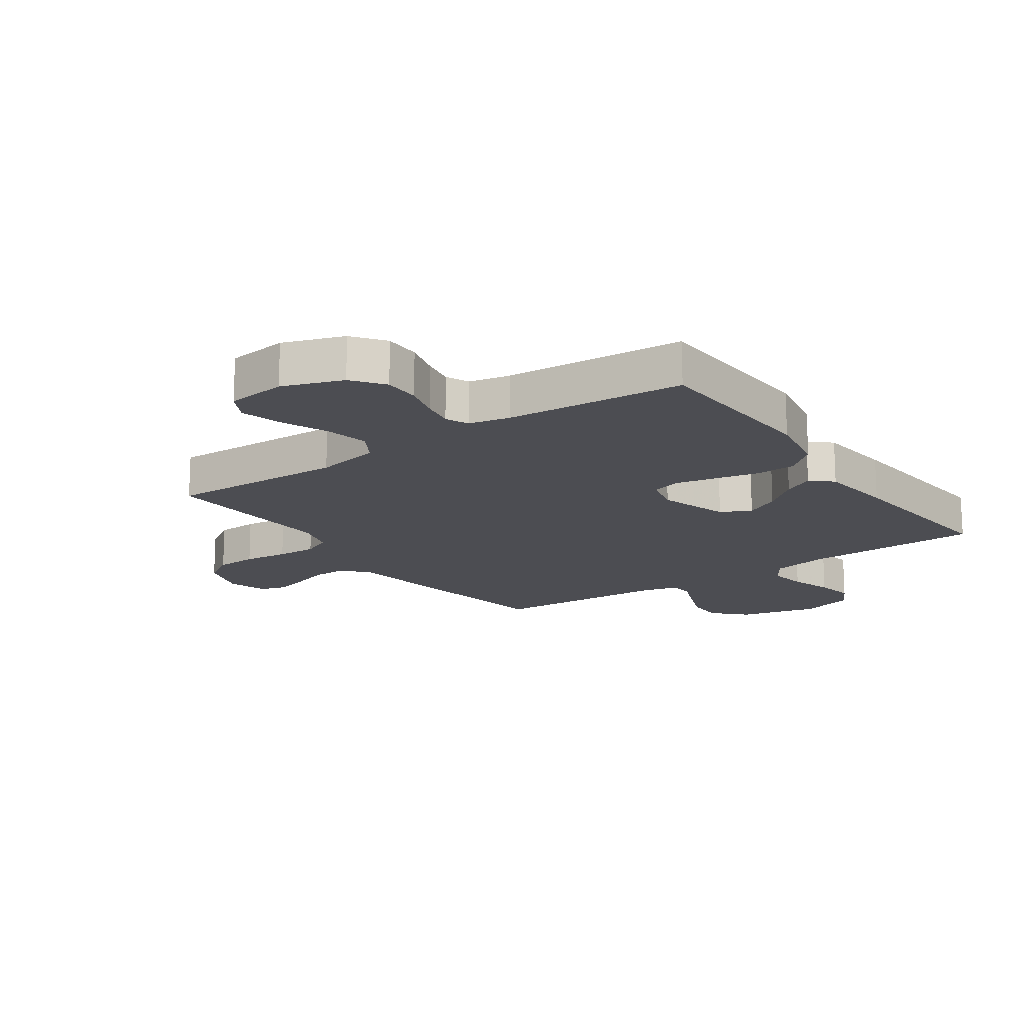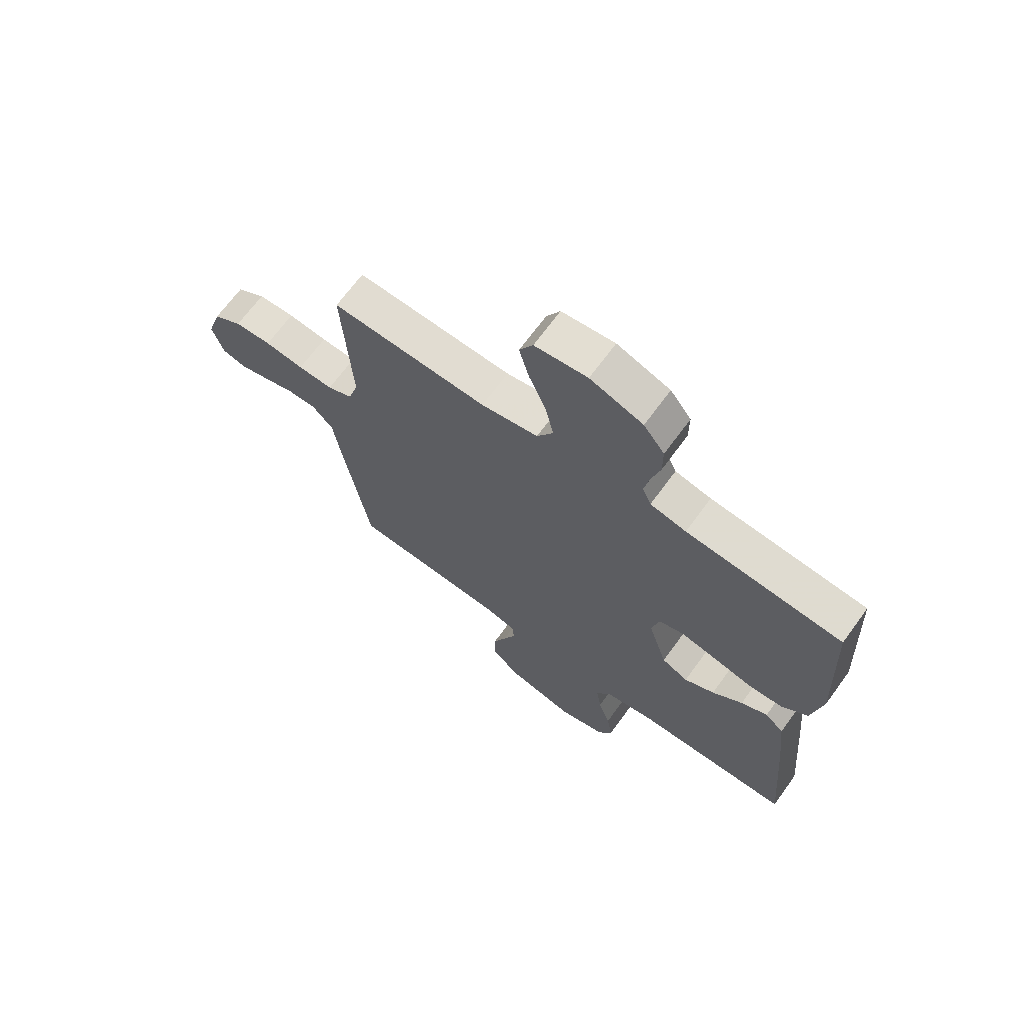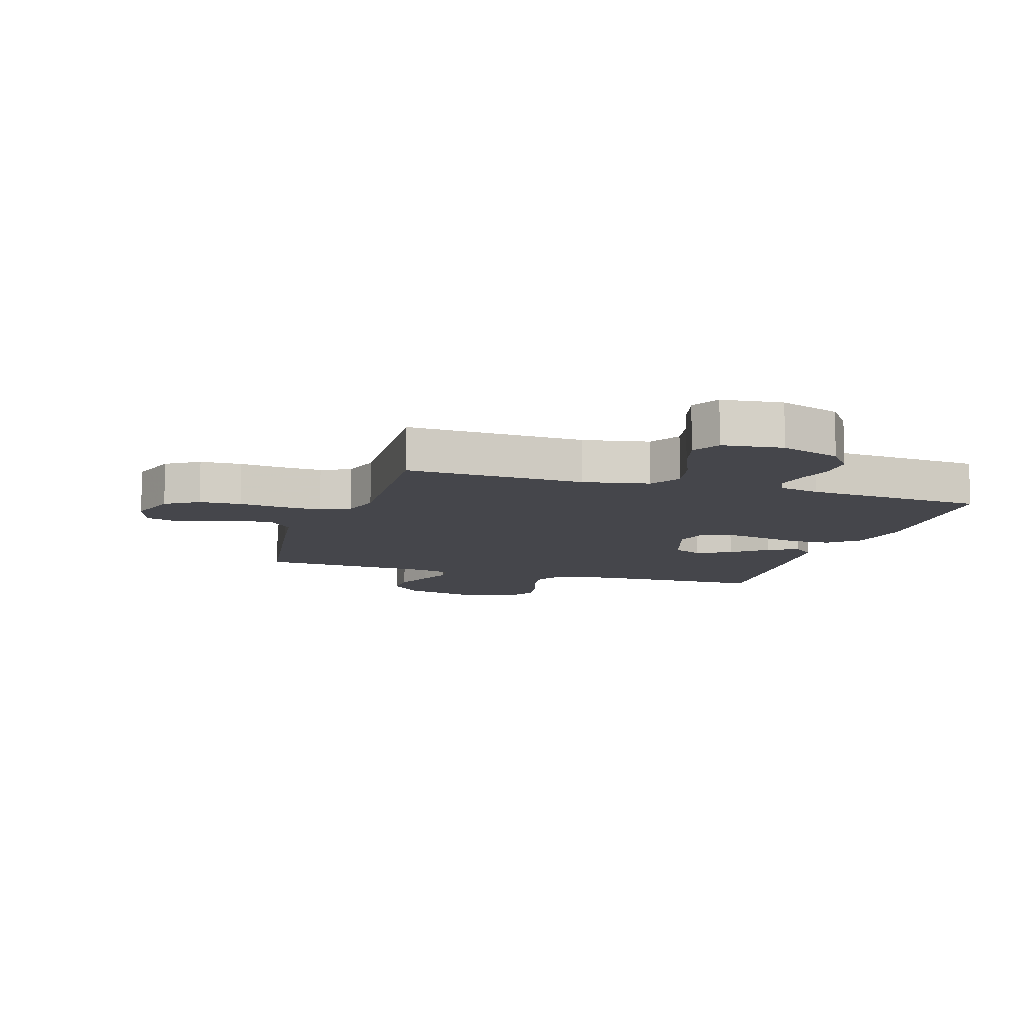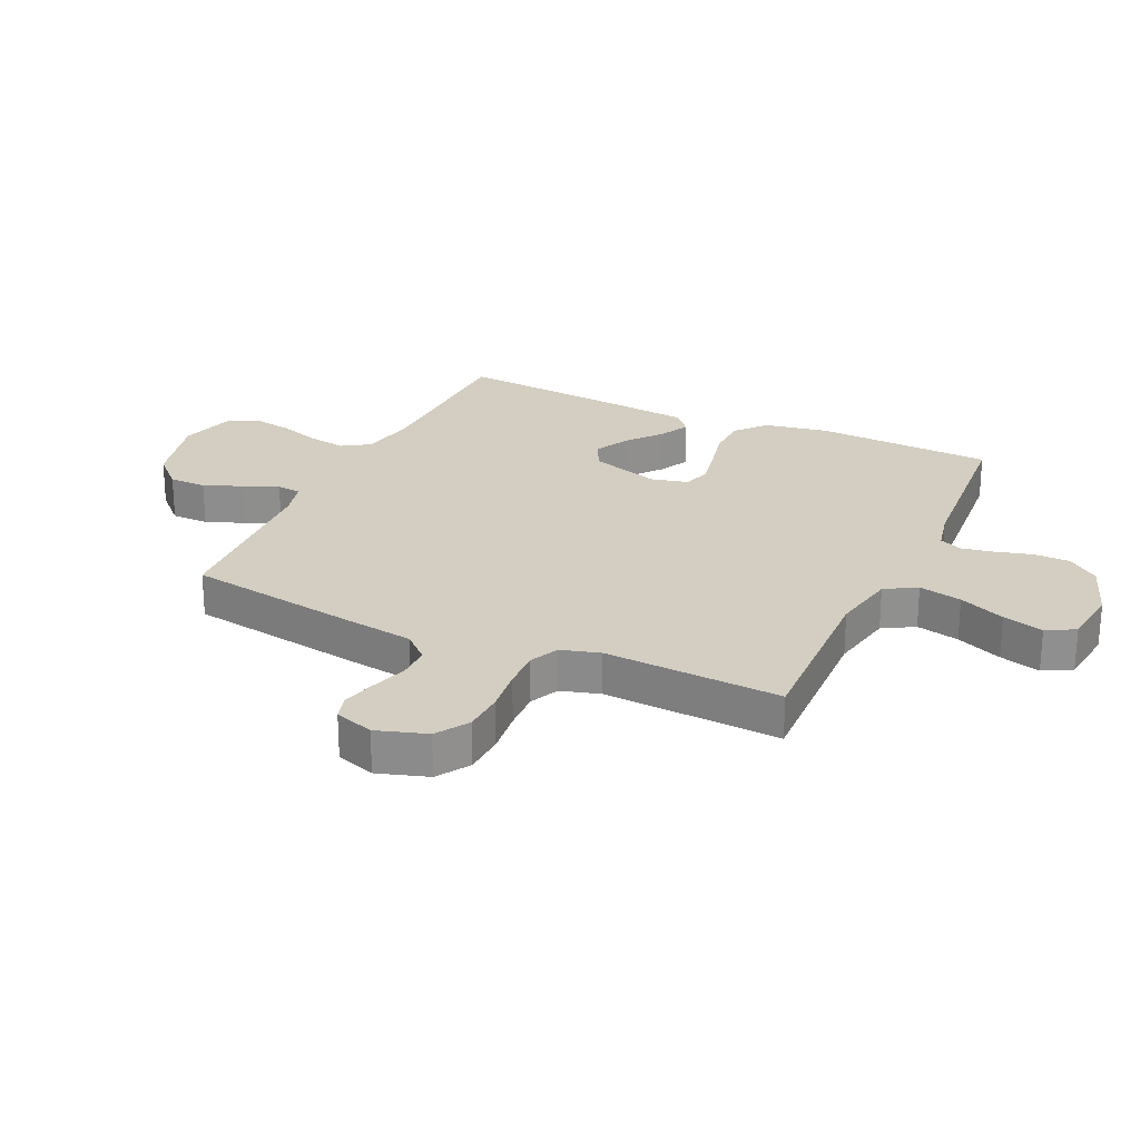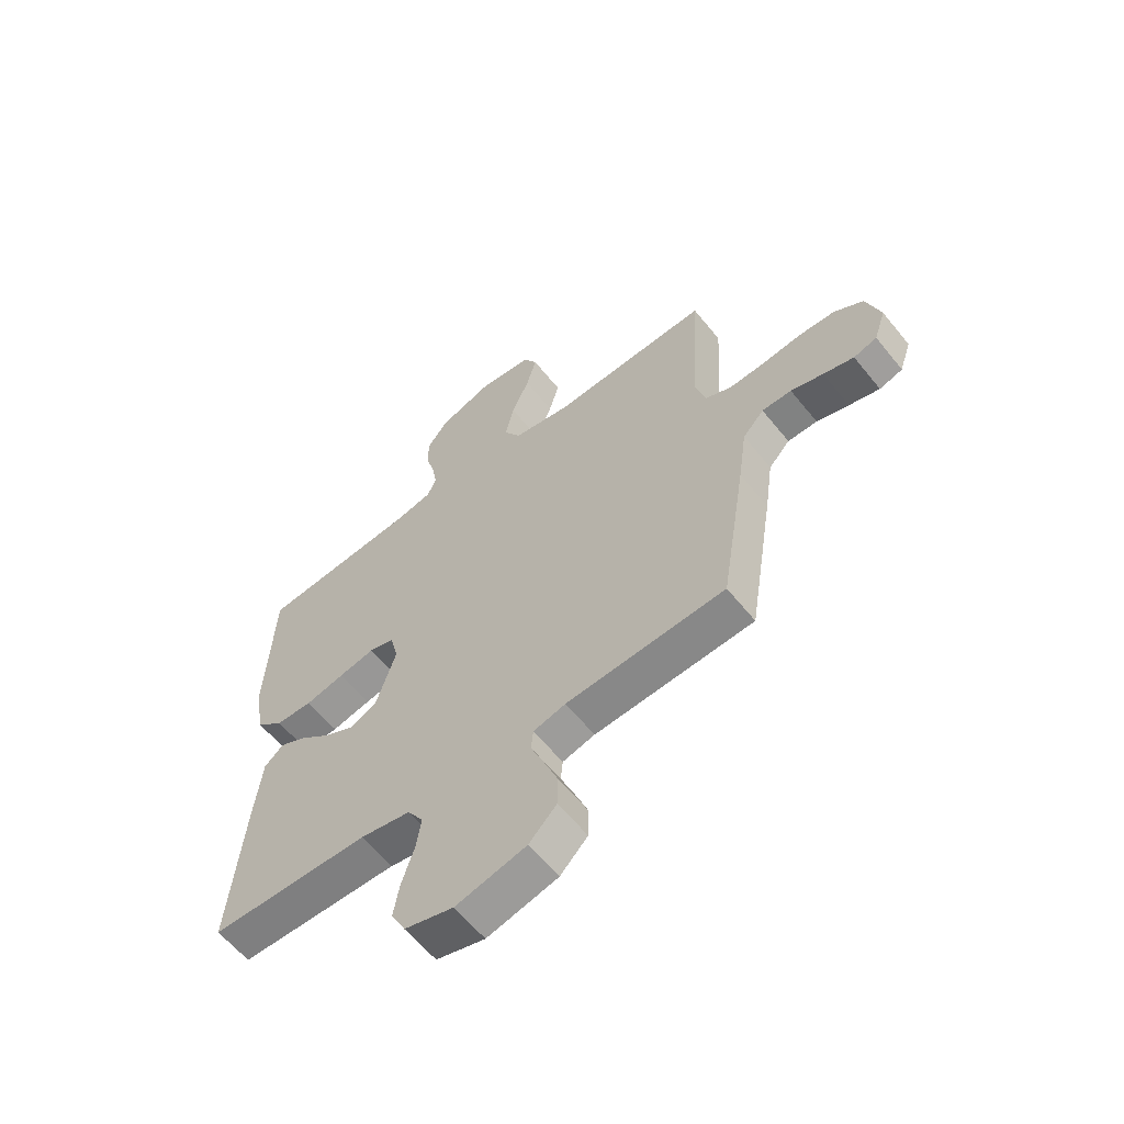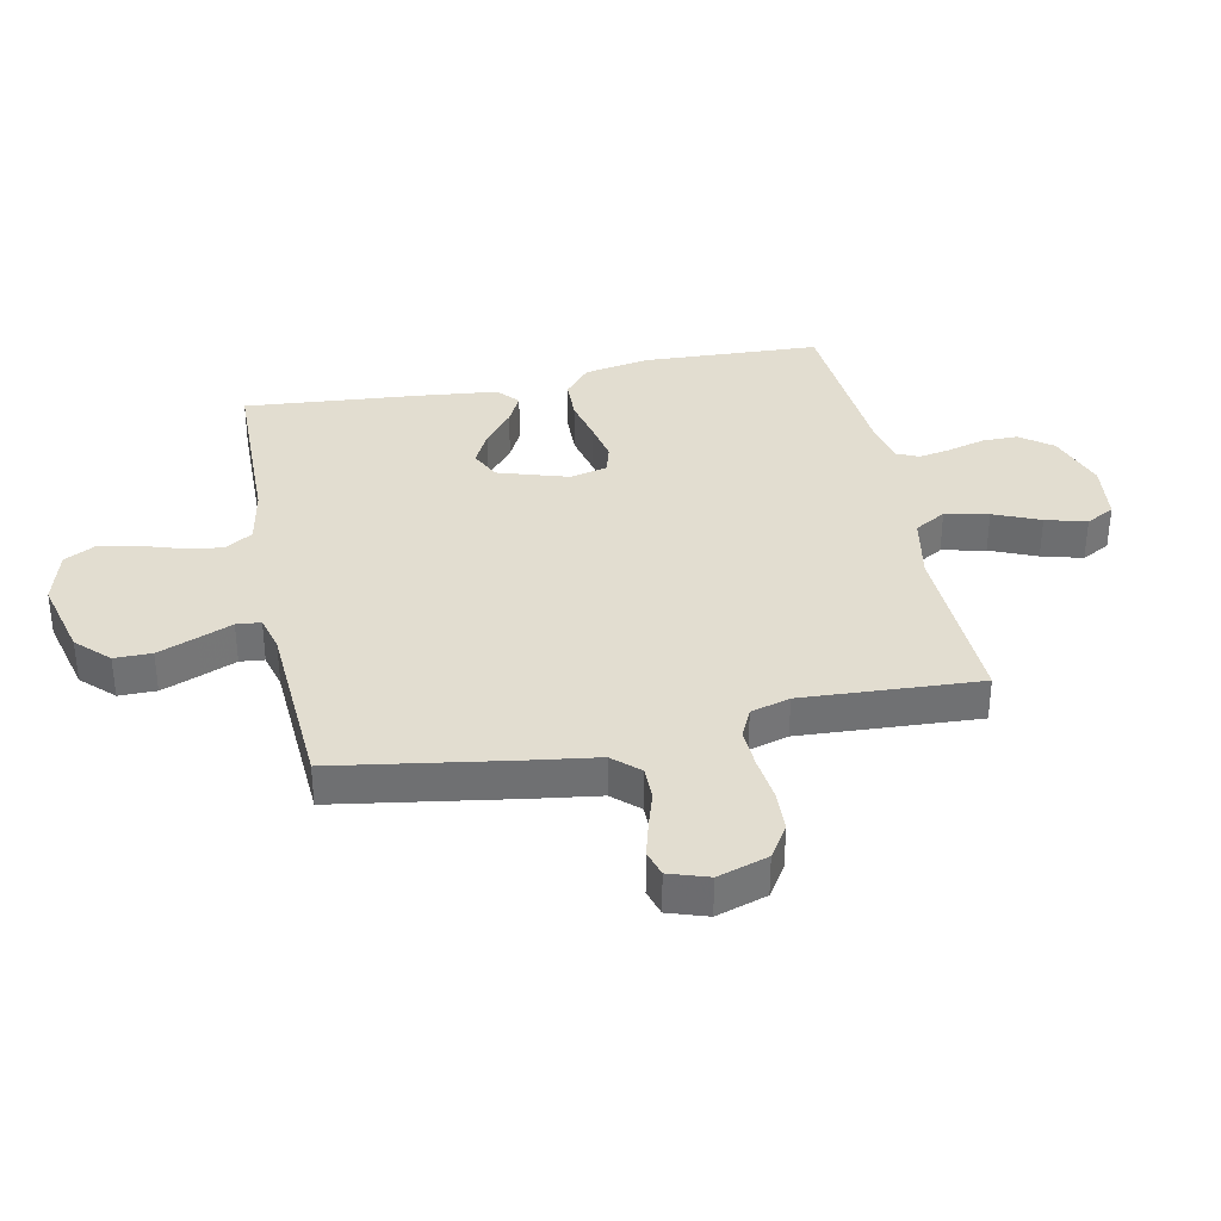
<metadata>
{"format":"obj","ext":"obj","renderer":"f3d","projection":"perspective","resolution":1024,"background":"white","views":[{"elev":-16.4,"azim":35.1,"up":"+Y"},{"elev":68.2,"azim":36.1,"up":"+Z"},{"elev":-10.0,"azim":-17.5,"up":"+Y"},{"elev":24.9,"azim":-65.1,"up":"+Y"},{"elev":-60.6,"azim":-141.3,"up":"+Z"},{"elev":35.3,"azim":-101.6,"up":"+Y"}]}
</metadata>
<code>
v 0.5 0.07 -0.5
v 0.2 0.07 -0.506
v 0.105 0.07 -0.524
v 0.075 0.07 -0.57
v 0.085 0.07 -0.634
v 0.108 0.07 -0.704
v 0.119 0.07 -0.77
v 0.092 0.07 -0.821
v 0 0.07 -0.847
v -0.133 0.07 -0.814
v -0.185 0.07 -0.761
v -0.185 0.07 -0.698
v -0.159 0.07 -0.632
v -0.135 0.07 -0.574
v -0.139 0.07 -0.533
v -0.2 0.07 -0.517
v -0.5 0.07 -0.5
v -0.548 0.07 -0.2
v -0.564 0.07 -0.088
v -0.604 0.07 -0.044
v -0.66 0.07 -0.044
v -0.721 0.07 -0.063
v -0.779 0.07 -0.079
v -0.823 0.07 -0.066
v -0.845 0.07 0
v -0.818 0.07 0.085
v -0.763 0.07 0.12
v -0.693 0.07 0.123
v -0.618 0.07 0.114
v -0.551 0.07 0.111
v -0.502 0.07 0.134
v -0.483 0.07 0.2
v -0.5 0.07 0.5
v -0.2 0.07 0.489
v -0.09 0.07 0.51
v -0.059 0.07 0.563
v -0.075 0.07 0.636
v -0.108 0.07 0.714
v -0.127 0.07 0.783
v -0.101 0.07 0.831
v 0 0.07 0.843
v 0.101 0.07 0.807
v 0.141 0.07 0.754
v 0.141 0.07 0.693
v 0.124 0.07 0.631
v 0.114 0.07 0.577
v 0.131 0.07 0.539
v 0.2 0.07 0.524
v 0.5 0.07 0.5
v 0.514 0.07 0.2
v 0.494 0.07 0.091
v 0.443 0.07 0.048
v 0.374 0.07 0.046
v 0.3 0.07 0.063
v 0.232 0.07 0.077
v 0.184 0.07 0.063
v 0.169 0.07 0
v 0.206 0.07 -0.118
v 0.257 0.07 -0.143
v 0.315 0.07 -0.113
v 0.373 0.07 -0.066
v 0.424 0.07 -0.04
v 0.46 0.07 -0.072
v 0.474 0.07 -0.2
v 0.5 0 -0.5
v 0.2 0 -0.506
v 0.105 0 -0.524
v 0.075 0 -0.57
v 0.085 0 -0.634
v 0.108 0 -0.704
v 0.119 0 -0.77
v 0.092 0 -0.821
v 0 0 -0.847
v -0.133 0 -0.814
v -0.185 0 -0.761
v -0.185 0 -0.698
v -0.159 0 -0.632
v -0.135 0 -0.574
v -0.139 0 -0.533
v -0.2 0 -0.517
v -0.5 0 -0.5
v -0.548 0 -0.2
v -0.564 0 -0.088
v -0.604 0 -0.044
v -0.66 0 -0.044
v -0.721 0 -0.063
v -0.779 0 -0.079
v -0.823 0 -0.066
v -0.845 0 0
v -0.818 0 0.085
v -0.763 0 0.12
v -0.693 0 0.123
v -0.618 0 0.114
v -0.551 0 0.111
v -0.502 0 0.134
v -0.483 0 0.2
v -0.5 0 0.5
v -0.2 0 0.489
v -0.09 0 0.51
v -0.059 0 0.563
v -0.075 0 0.636
v -0.108 0 0.714
v -0.127 0 0.783
v -0.101 0 0.831
v 0 0 0.843
v 0.101 0 0.807
v 0.141 0 0.754
v 0.141 0 0.693
v 0.124 0 0.631
v 0.114 0 0.577
v 0.131 0 0.539
v 0.2 0 0.524
v 0.5 0 0.5
v 0.514 0 0.2
v 0.494 0 0.091
v 0.443 0 0.048
v 0.374 0 0.046
v 0.3 0 0.063
v 0.232 0 0.077
v 0.184 0 0.063
v 0.169 0 0
v 0.206 0 -0.118
v 0.257 0 -0.143
v 0.315 0 -0.113
v 0.373 0 -0.066
v 0.424 0 -0.04
v 0.46 0 -0.072
v 0.474 0 -0.2
f 64 1 2
f 63 64 2
f 62 63 2
f 61 62 2
f 60 61 2
f 59 60 2 3
f 58 59 3 4
f 57 58 4
f 52 53 54
f 51 52 54
f 50 51 54
f 49 50 54
f 48 49 54
f 47 48 54 55
f 46 47 55 56
f 43 44 45
f 42 43 45
f 41 42 45
f 40 41 45
f 39 40 45
f 38 39 45
f 37 38 45
f 36 37 45 46
f 46 56 57
f 36 46 57
f 35 36 57
f 32 33 34
f 35 57 4
f 34 35 4
f 32 34 4
f 31 32 4
f 27 28 29
f 26 27 29
f 25 26 29
f 24 25 29
f 23 24 29
f 22 23 29
f 21 22 29
f 20 21 29 30
f 16 17 18 19
f 15 16 19
f 31 4 5
f 30 31 5
f 20 30 5
f 19 20 5
f 15 19 5
f 11 12 13 14
f 9 10 11 14
f 9 14 15
f 8 9 15
f 7 8 15
f 6 7 15
f 5 6 15
f 66 65 128
f 66 128 127
f 66 127 126
f 66 126 125
f 66 125 124
f 67 66 124 123
f 68 67 123 122
f 68 122 121
f 118 117 116
f 118 116 115
f 118 115 114
f 118 114 113
f 118 113 112
f 119 118 112 111
f 120 119 111 110
f 109 108 107
f 109 107 106
f 109 106 105
f 109 105 104
f 109 104 103
f 109 103 102
f 109 102 101
f 110 109 101 100
f 121 120 110
f 121 110 100
f 121 100 99
f 98 97 96
f 68 121 99
f 68 99 98
f 68 98 96
f 68 96 95
f 93 92 91
f 93 91 90
f 93 90 89
f 93 89 88
f 93 88 87
f 93 87 86
f 93 86 85
f 94 93 85 84
f 83 82 81 80
f 83 80 79
f 69 68 95
f 69 95 94
f 69 94 84
f 69 84 83
f 69 83 79
f 78 77 76 75
f 78 75 74 73
f 79 78 73
f 79 73 72
f 79 72 71
f 79 71 70
f 79 70 69
f 1 65 66 2
f 2 66 67 3
f 3 67 68 4
f 4 68 69 5
f 5 69 70 6
f 6 70 71 7
f 7 71 72 8
f 8 72 73 9
f 9 73 74 10
f 10 74 75 11
f 11 75 76 12
f 12 76 77 13
f 13 77 78 14
f 14 78 79 15
f 15 79 80 16
f 16 80 81 17
f 17 81 82 18
f 18 82 83 19
f 19 83 84 20
f 20 84 85 21
f 21 85 86 22
f 22 86 87 23
f 23 87 88 24
f 24 88 89 25
f 25 89 90 26
f 26 90 91 27
f 27 91 92 28
f 28 92 93 29
f 29 93 94 30
f 30 94 95 31
f 31 95 96 32
f 32 96 97 33
f 33 97 98 34
f 34 98 99 35
f 35 99 100 36
f 36 100 101 37
f 37 101 102 38
f 38 102 103 39
f 39 103 104 40
f 40 104 105 41
f 41 105 106 42
f 42 106 107 43
f 43 107 108 44
f 44 108 109 45
f 45 109 110 46
f 46 110 111 47
f 47 111 112 48
f 48 112 113 49
f 49 113 114 50
f 50 114 115 51
f 51 115 116 52
f 52 116 117 53
f 53 117 118 54
f 54 118 119 55
f 55 119 120 56
f 56 120 121 57
f 57 121 122 58
f 58 122 123 59
f 59 123 124 60
f 60 124 125 61
f 61 125 126 62
f 62 126 127 63
f 63 127 128 64
f 64 128 65 1

</code>
